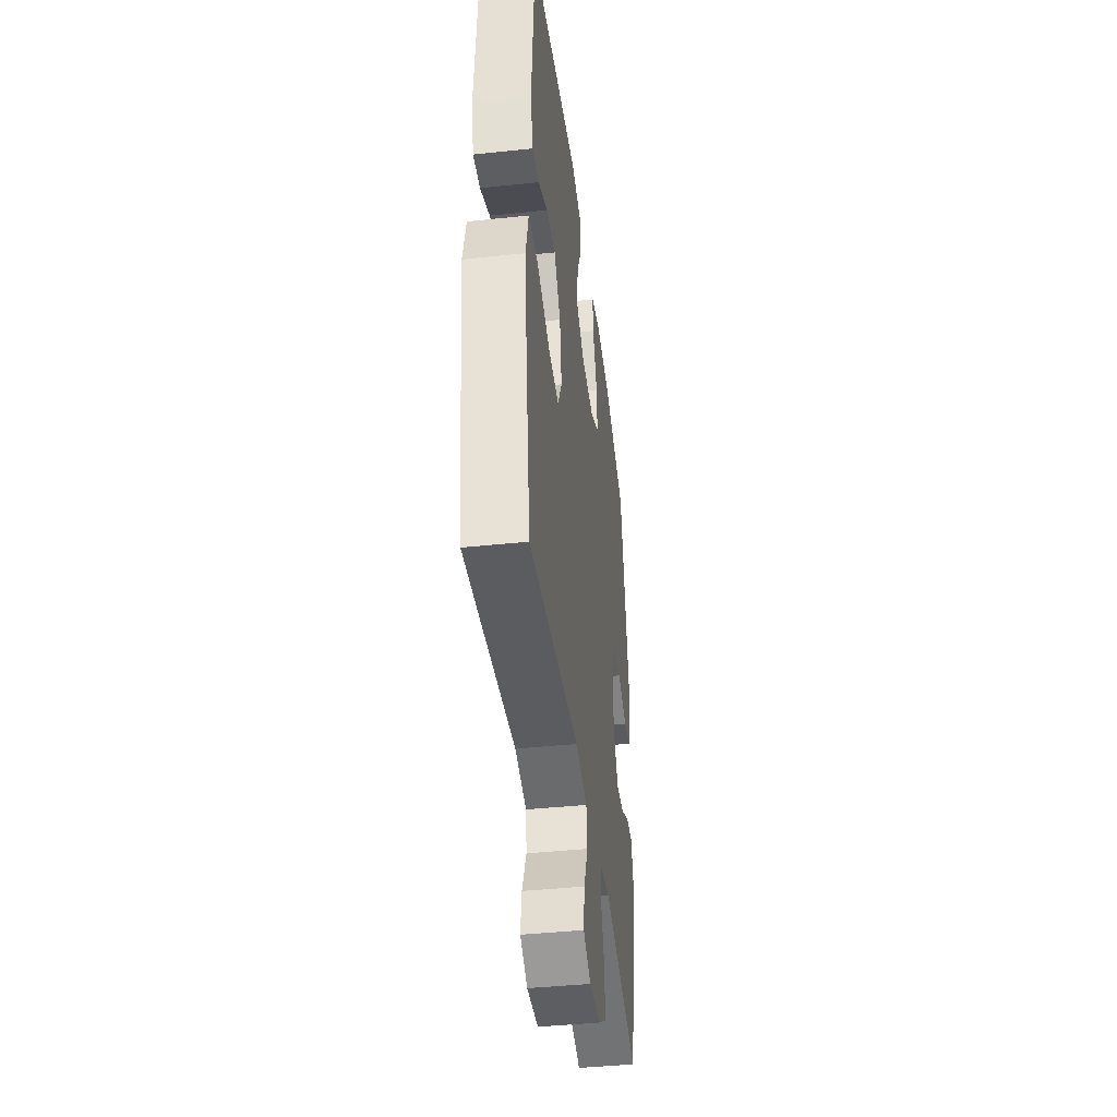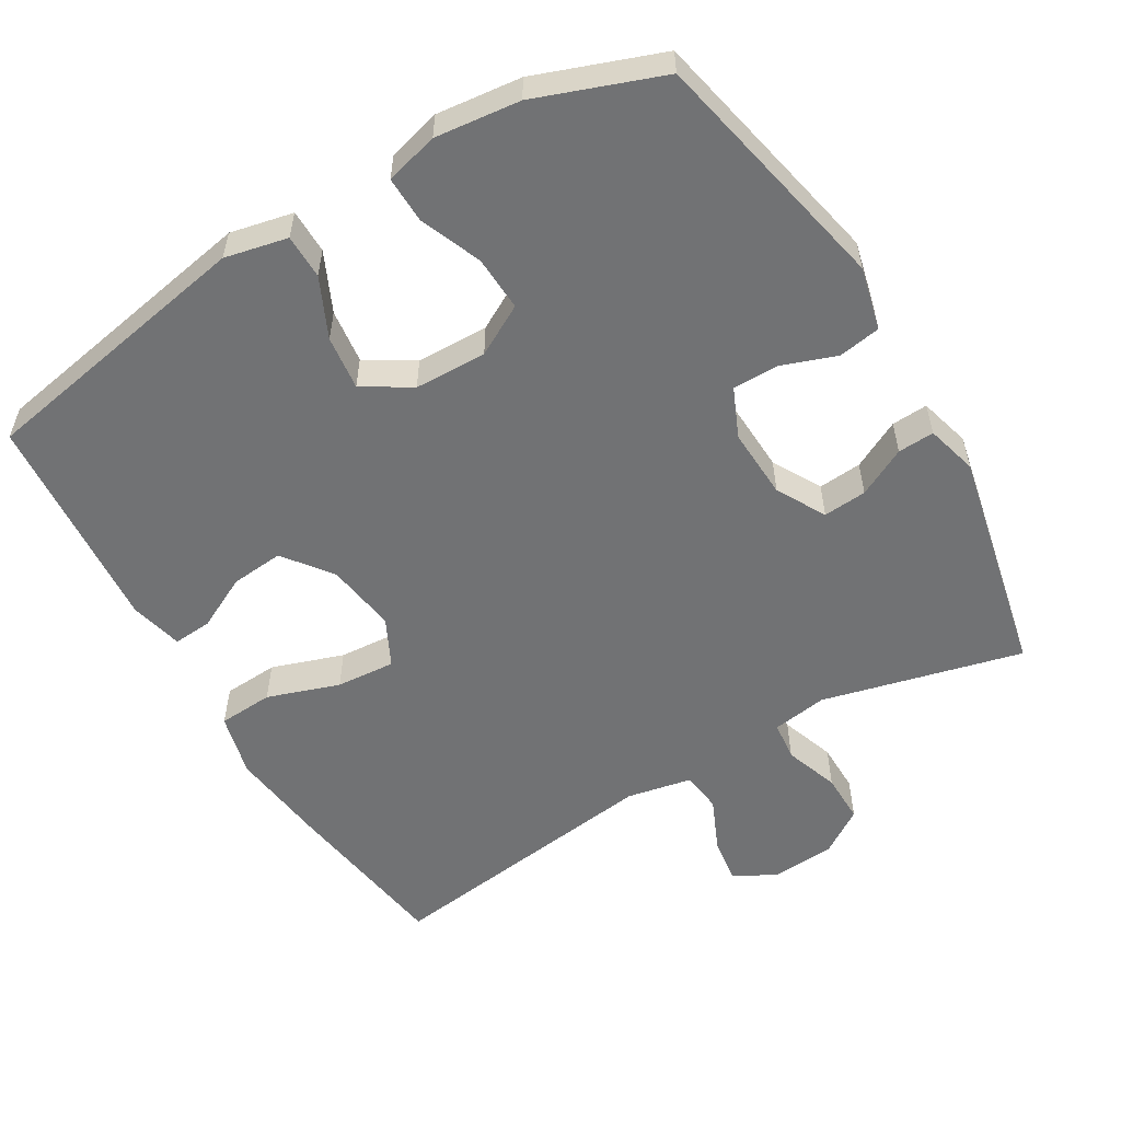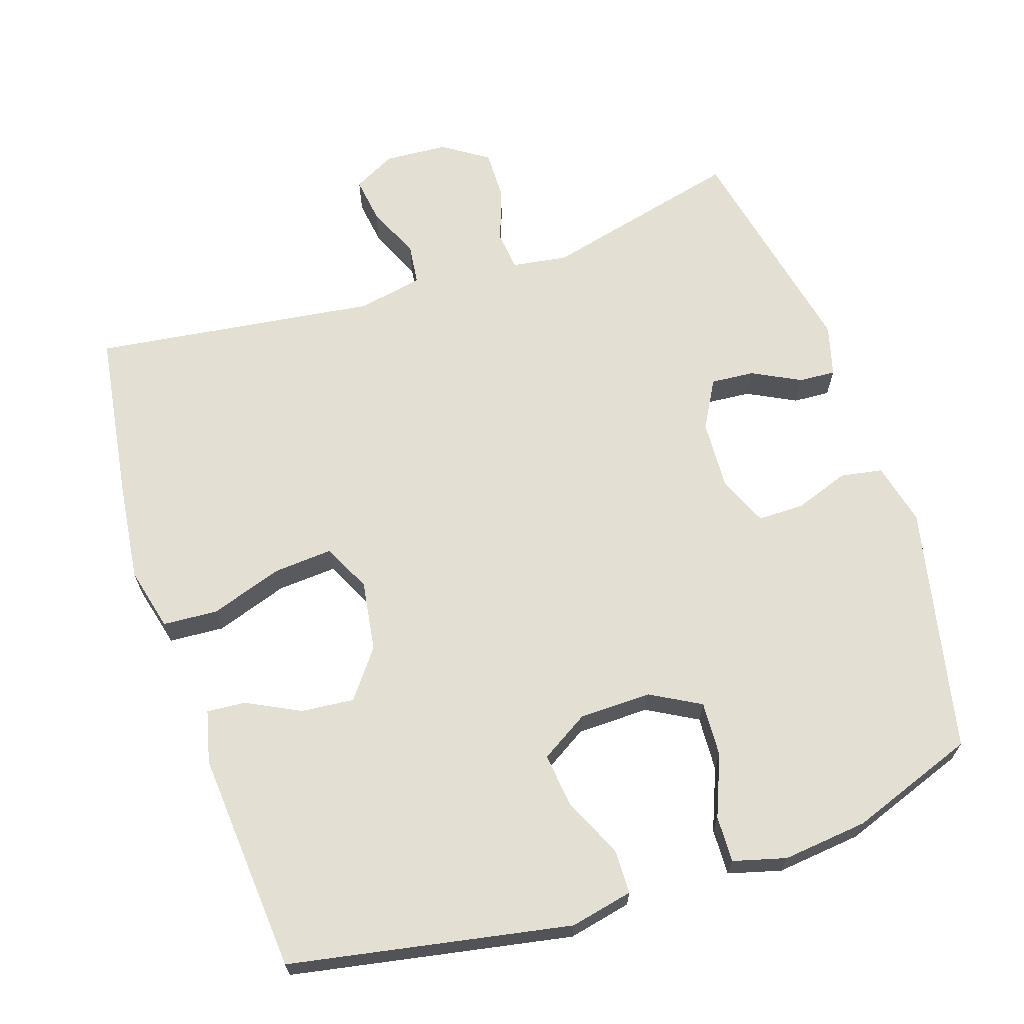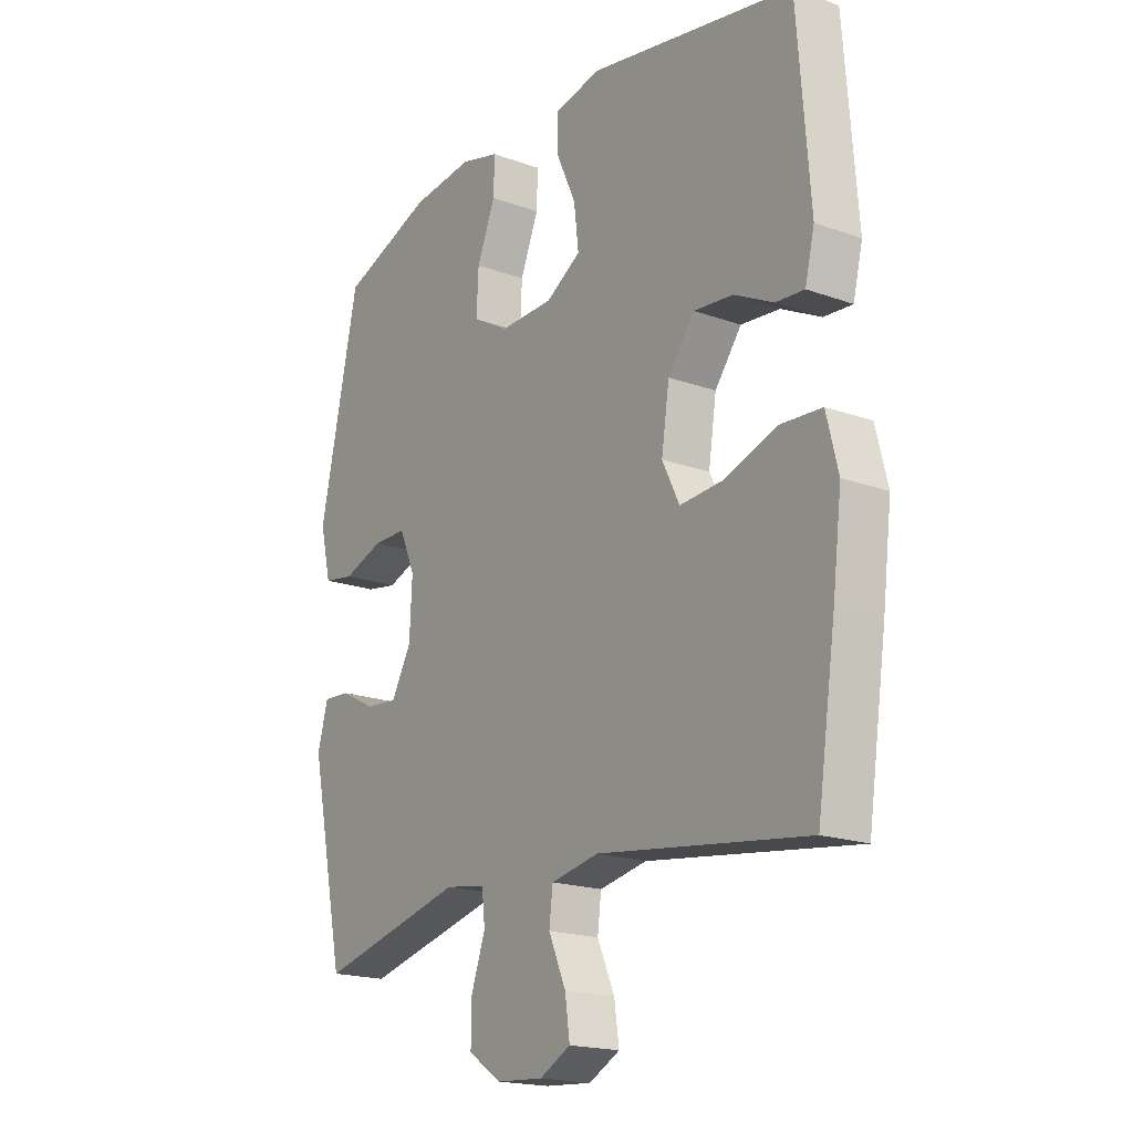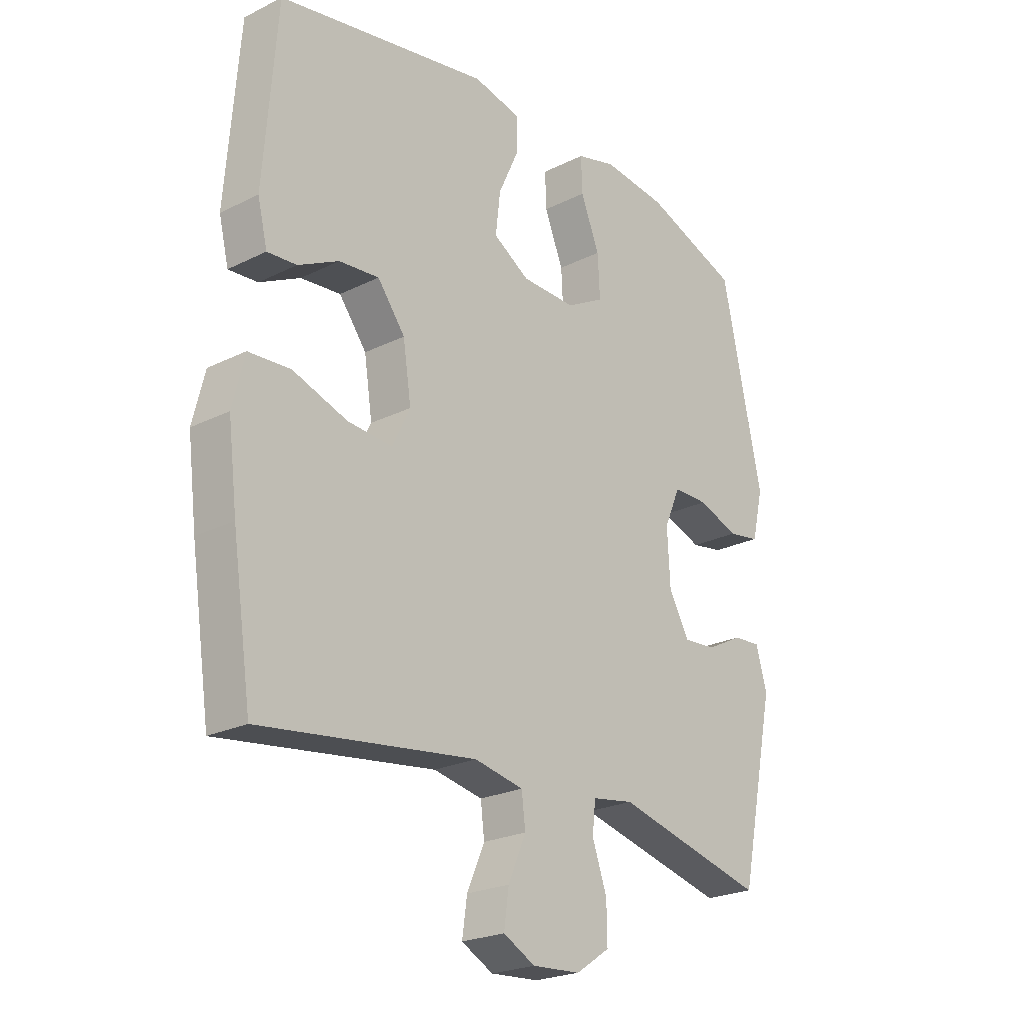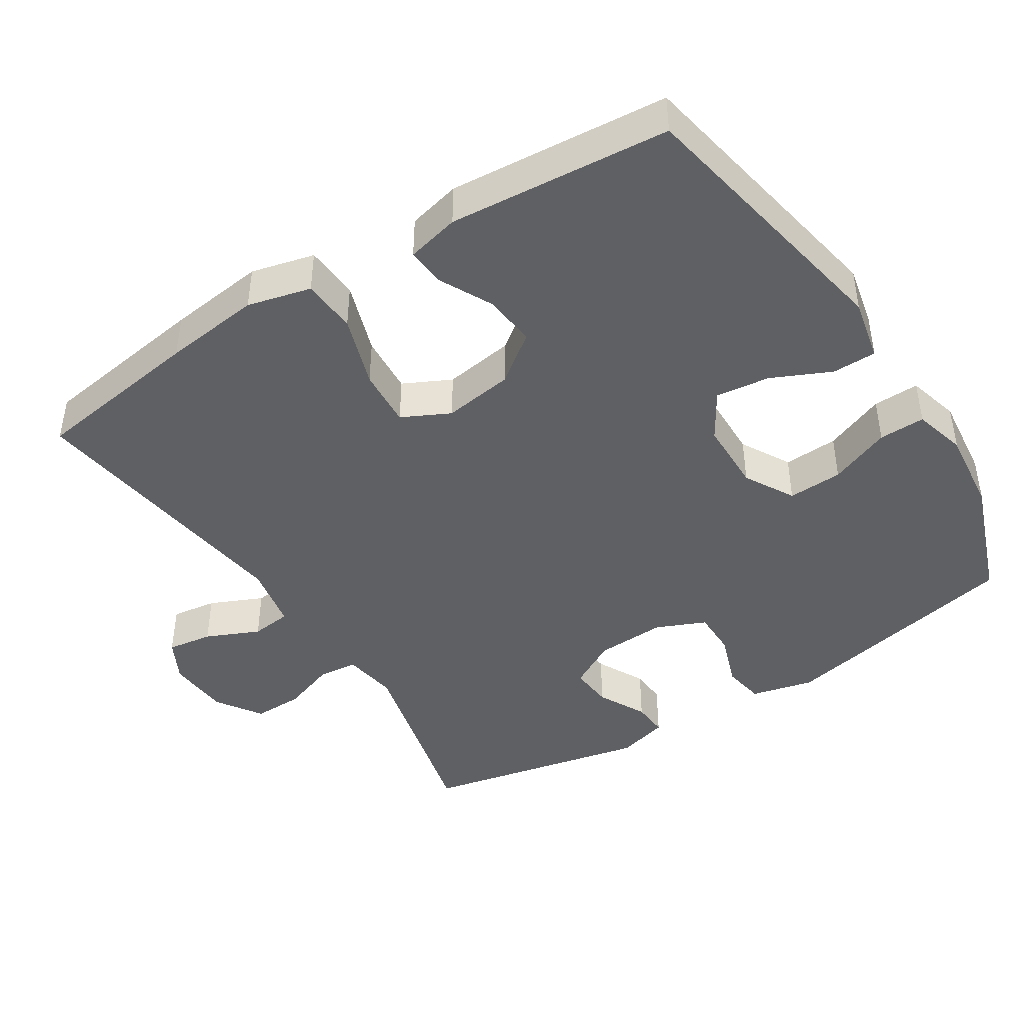
<metadata>
{"format":"obj","ext":"obj","renderer":"f3d","projection":"perspective","resolution":1024,"background":"white","views":[{"elev":-42.3,"azim":-82.8,"up":"+Z"},{"elev":-55.5,"azim":30.5,"up":"+Y"},{"elev":66.4,"azim":-18.3,"up":"+Y"},{"elev":-18.7,"azim":-124.6,"up":"+Z"},{"elev":-23.3,"azim":-49.9,"up":"+Z"},{"elev":-43.6,"azim":-57.6,"up":"+Y"}]}
</metadata>
<code>
v -0.5 0.07 0.5
v -0.108 0.07 0.573
v -0.02 0.07 0.554
v -0.019 0.07 0.492
v -0.057 0.07 0.409
v -0.066 0.07 0.333
v 0.001 0.07 0.292
v 0.102 0.07 0.29
v 0.172 0.07 0.329
v 0.168 0.07 0.406
v 0.133 0.07 0.492
v 0.131 0.07 0.557
v 0.205 0.07 0.577
v 0.324 0.07 0.564
v 0.5 0.07 0.5
v 0.575 0.07 0.154
v 0.554 0.07 0.066
v 0.495 0.07 0.056
v 0.419 0.07 0.083
v 0.354 0.07 0.083
v 0.324 0.07 0.014
v 0.329 0.07 -0.085
v 0.367 0.07 -0.153
v 0.428 0.07 -0.148
v 0.496 0.07 -0.113
v 0.547 0.07 -0.11
v 0.567 0.07 -0.182
v 0.5 0.07 -0.5
v 0.22 0.07 -0.431
v 0.143 0.07 -0.443
v 0.137 0.07 -0.498
v 0.164 0.07 -0.574
v 0.165 0.07 -0.644
v 0.102 0.07 -0.686
v 0.013 0.07 -0.692
v -0.046 0.07 -0.661
v -0.037 0.07 -0.597
v -0.004 0.07 -0.522
v -0.011 0.07 -0.465
v -0.102 0.07 -0.447
v -0.5 0.07 -0.5
v -0.536 0.07 -0.259
v -0.553 0.07 -0.122
v -0.531 0.07 -0.033
v -0.454 0.07 -0.028
v -0.353 0.07 -0.062
v -0.27 0.07 -0.068
v -0.237 0.07 -0.001
v -0.252 0.07 0.098
v -0.303 0.07 0.165
v -0.377 0.07 0.158
v -0.452 0.07 0.12
v -0.506 0.07 0.116
v -0.524 0.07 0.19
v -0.5 0 0.5
v -0.108 0 0.573
v -0.02 0 0.554
v -0.019 0 0.492
v -0.057 0 0.409
v -0.066 0 0.333
v 0.001 0 0.292
v 0.102 0 0.29
v 0.172 0 0.329
v 0.168 0 0.406
v 0.133 0 0.492
v 0.131 0 0.557
v 0.205 0 0.577
v 0.324 0 0.564
v 0.5 0 0.5
v 0.575 0 0.154
v 0.554 0 0.066
v 0.495 0 0.056
v 0.419 0 0.083
v 0.354 0 0.083
v 0.324 0 0.014
v 0.329 0 -0.085
v 0.367 0 -0.153
v 0.428 0 -0.148
v 0.496 0 -0.113
v 0.547 0 -0.11
v 0.567 0 -0.182
v 0.5 0 -0.5
v 0.22 0 -0.431
v 0.143 0 -0.443
v 0.137 0 -0.498
v 0.164 0 -0.574
v 0.165 0 -0.644
v 0.102 0 -0.686
v 0.013 0 -0.692
v -0.046 0 -0.661
v -0.037 0 -0.597
v -0.004 0 -0.522
v -0.011 0 -0.465
v -0.102 0 -0.447
v -0.5 0 -0.5
v -0.536 0 -0.259
v -0.553 0 -0.122
v -0.531 0 -0.033
v -0.454 0 -0.028
v -0.353 0 -0.062
v -0.27 0 -0.068
v -0.237 0 -0.001
v -0.252 0 0.098
v -0.303 0 0.165
v -0.377 0 0.158
v -0.452 0 0.12
v -0.506 0 0.116
v -0.524 0 0.19
f 51 52 53 54
f 50 51 54 1
f 49 50 1 2
f 48 49 2 3
f 43 44 45 46
f 43 46 47
f 40 41 42 43
f 39 40 43 47
f 35 36 37 38
f 33 34 35 38
f 31 32 33 38
f 30 31 38 39
f 29 30 39 47
f 24 25 26 27
f 23 24 27 28
f 22 23 28 29
f 16 17 18 19
f 16 19 20
f 15 16 20
f 14 15 20 21
f 10 11 12 13
f 9 10 13 14
f 3 4 5
f 48 3 5
f 48 5 6
f 47 48 6 7
f 21 22 29 47
f 21 47 7 8
f 9 14 21
f 8 9 21
f 108 107 106 105
f 55 108 105 104
f 56 55 104 103
f 57 56 103 102
f 100 99 98 97
f 101 100 97
f 97 96 95 94
f 101 97 94 93
f 92 91 90 89
f 92 89 88 87
f 92 87 86 85
f 93 92 85 84
f 101 93 84 83
f 81 80 79 78
f 82 81 78 77
f 83 82 77 76
f 73 72 71 70
f 74 73 70
f 74 70 69
f 75 74 69 68
f 67 66 65 64
f 68 67 64 63
f 59 58 57
f 59 57 102
f 60 59 102
f 61 60 102 101
f 101 83 76 75
f 62 61 101 75
f 75 68 63
f 75 63 62
f 1 55 56 2
f 2 56 57 3
f 3 57 58 4
f 4 58 59 5
f 5 59 60 6
f 6 60 61 7
f 7 61 62 8
f 8 62 63 9
f 9 63 64 10
f 10 64 65 11
f 11 65 66 12
f 12 66 67 13
f 13 67 68 14
f 14 68 69 15
f 15 69 70 16
f 16 70 71 17
f 17 71 72 18
f 18 72 73 19
f 19 73 74 20
f 20 74 75 21
f 21 75 76 22
f 22 76 77 23
f 23 77 78 24
f 24 78 79 25
f 25 79 80 26
f 26 80 81 27
f 27 81 82 28
f 28 82 83 29
f 29 83 84 30
f 30 84 85 31
f 31 85 86 32
f 32 86 87 33
f 33 87 88 34
f 34 88 89 35
f 35 89 90 36
f 36 90 91 37
f 37 91 92 38
f 38 92 93 39
f 39 93 94 40
f 40 94 95 41
f 41 95 96 42
f 42 96 97 43
f 43 97 98 44
f 44 98 99 45
f 45 99 100 46
f 46 100 101 47
f 47 101 102 48
f 48 102 103 49
f 49 103 104 50
f 50 104 105 51
f 51 105 106 52
f 52 106 107 53
f 53 107 108 54
f 54 108 55 1

</code>
